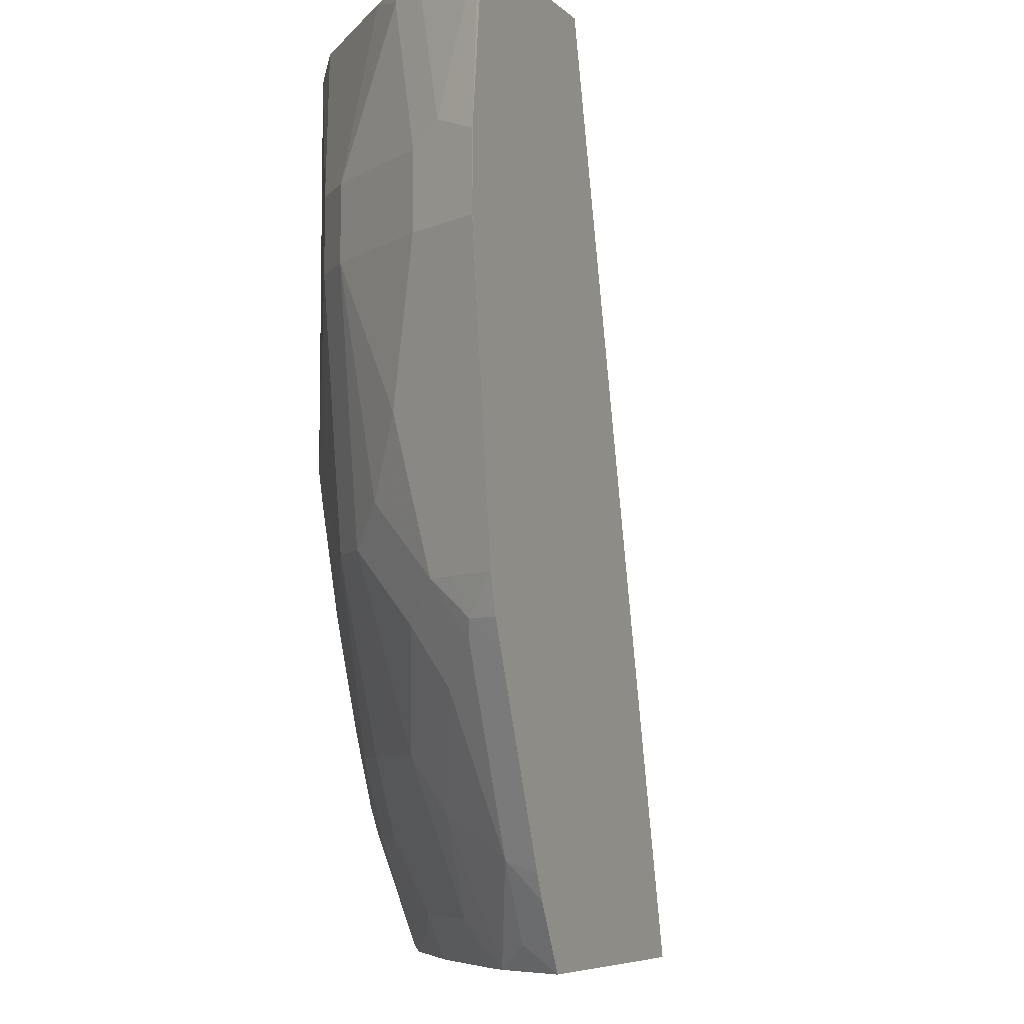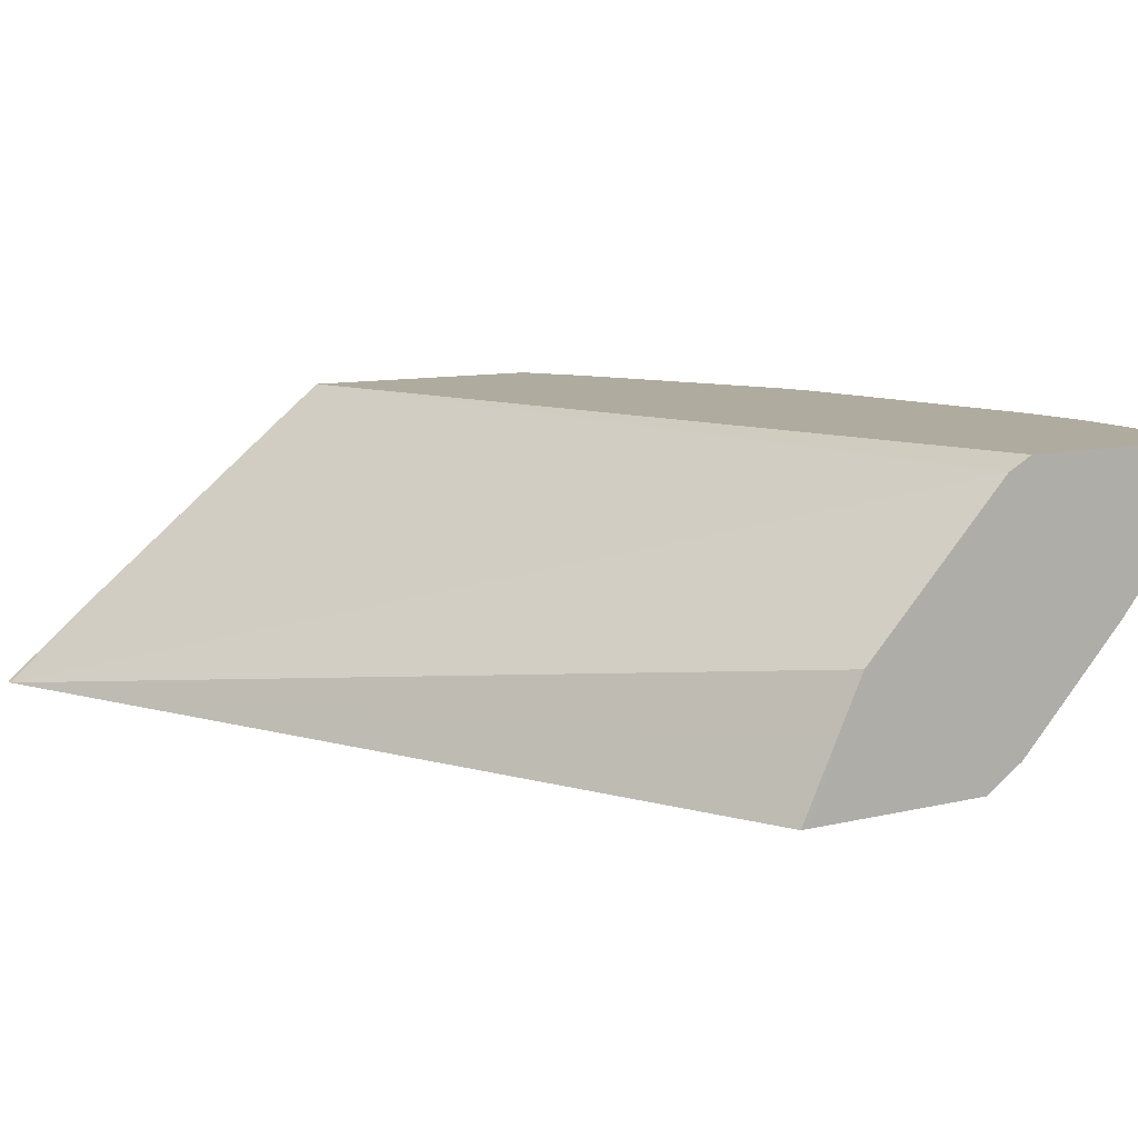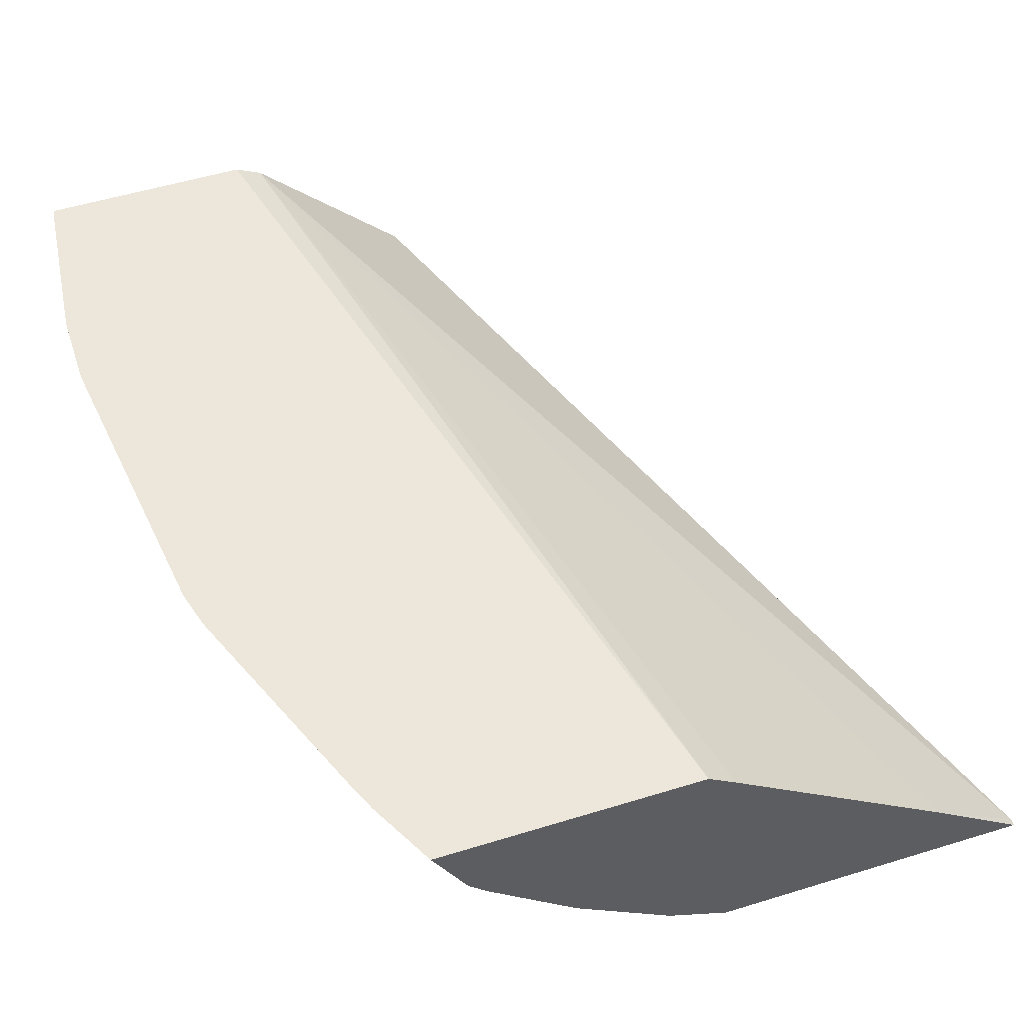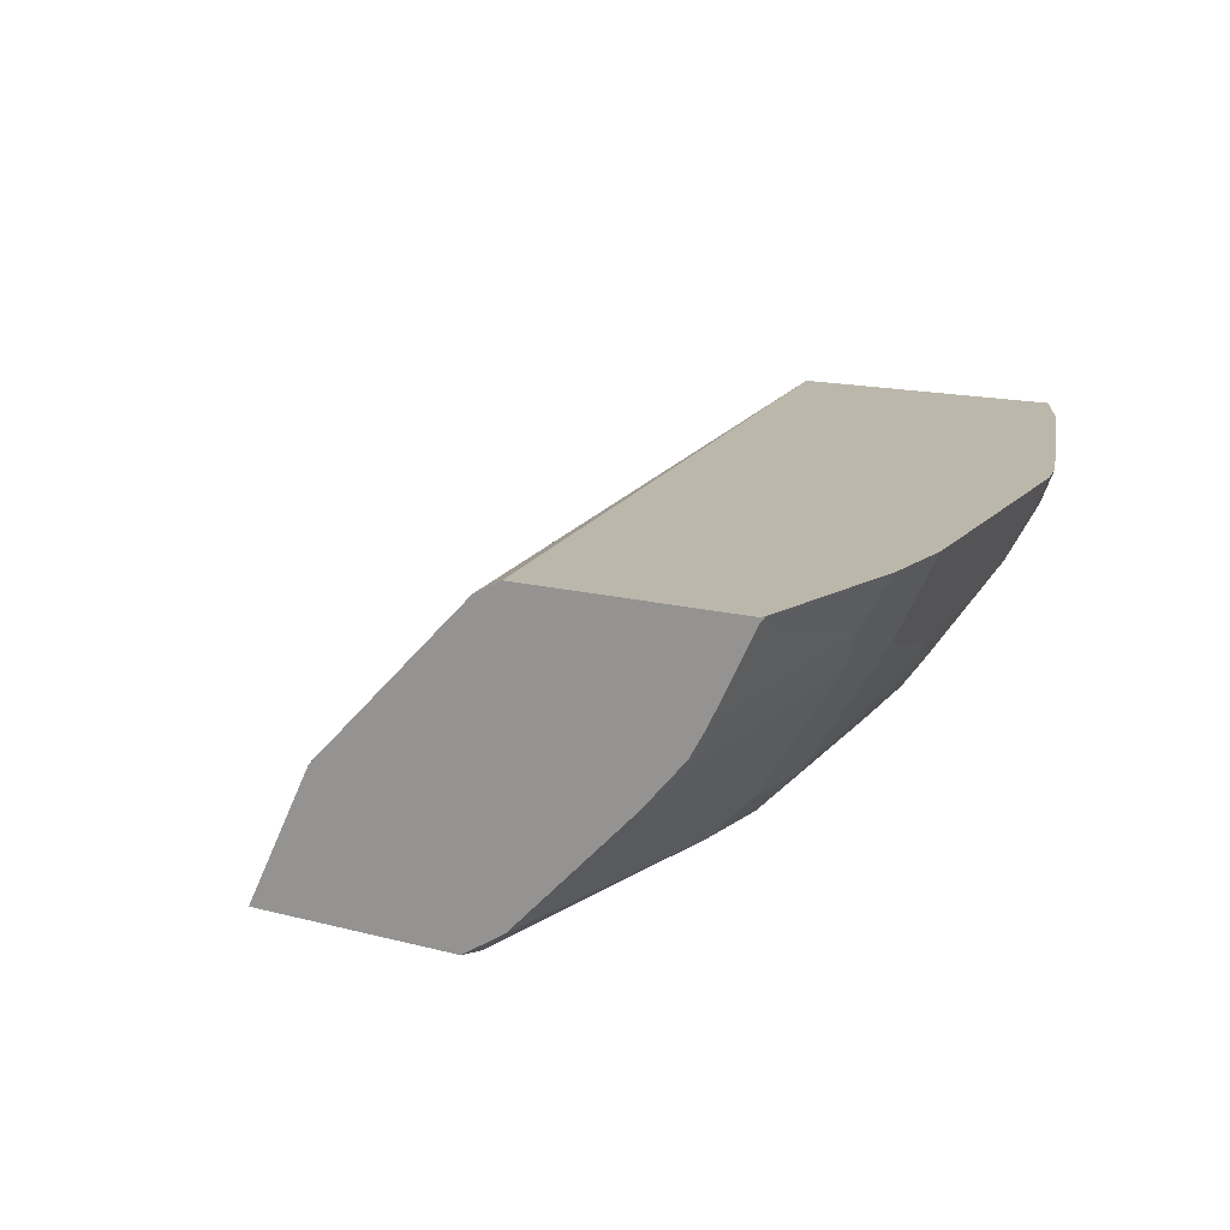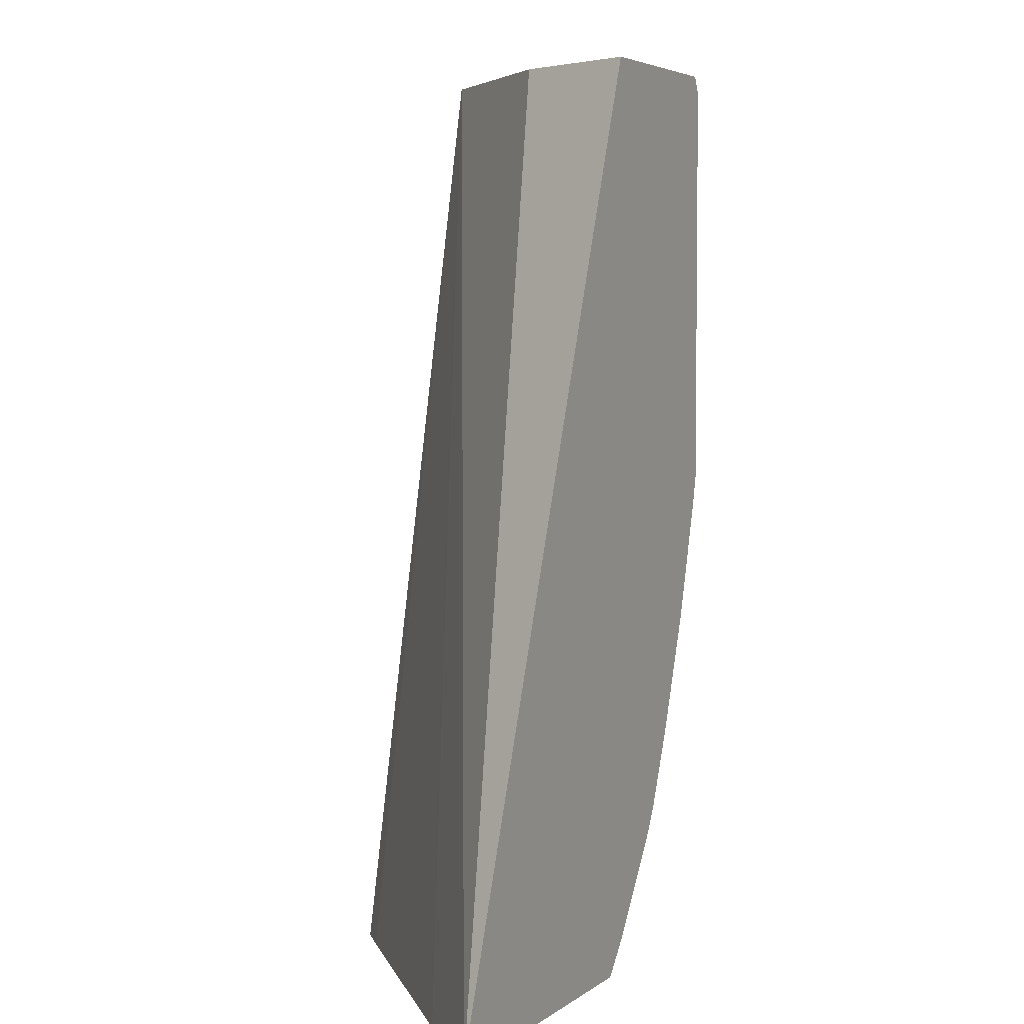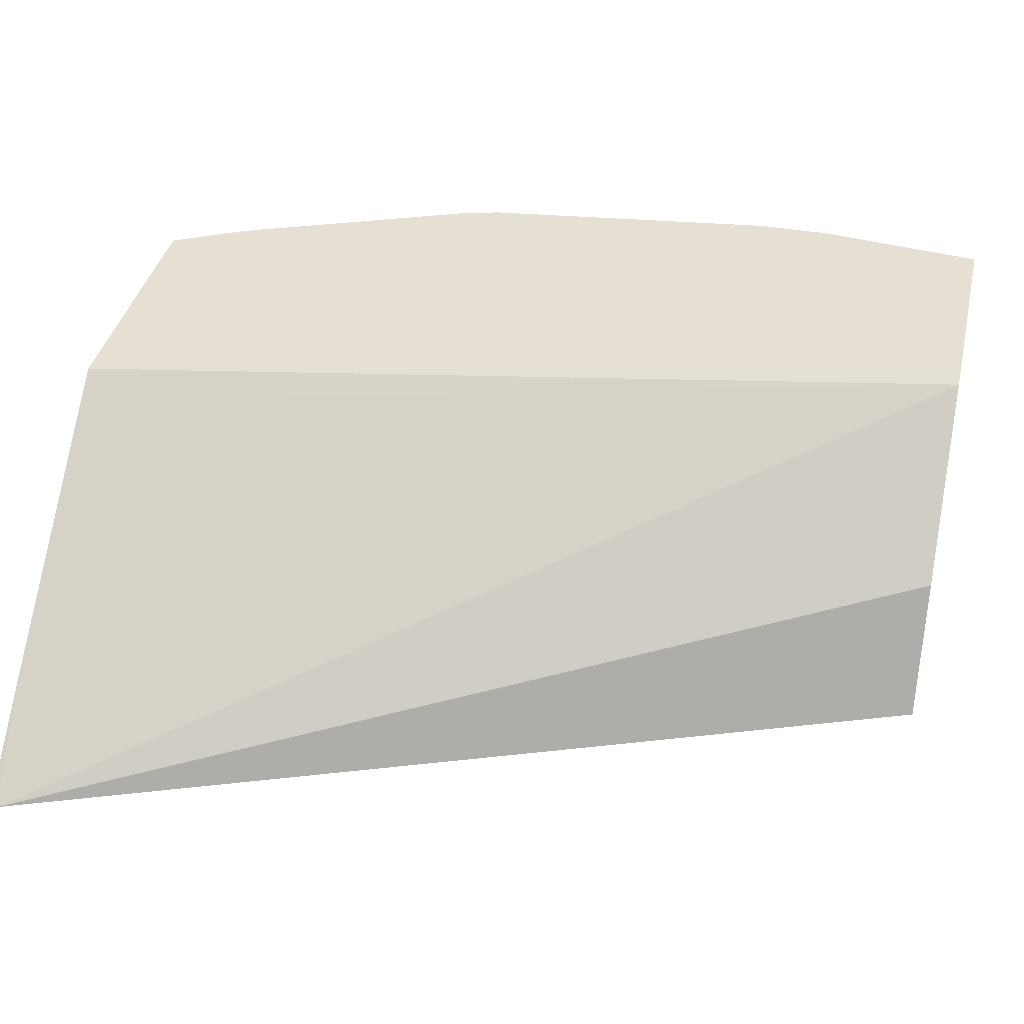
<metadata>
{"format":"obj","ext":"obj","renderer":"f3d","projection":"perspective","resolution":1024,"background":"white","views":[{"elev":-7.1,"azim":114.3,"up":"+Z"},{"elev":9.6,"azim":-32.6,"up":"+Y"},{"elev":53.1,"azim":161.8,"up":"+Y"},{"elev":14.2,"azim":31.1,"up":"+Y"},{"elev":4.5,"azim":-64.7,"up":"+Z"},{"elev":38.2,"azim":-77.2,"up":"+Y"}]}
</metadata>
<code>
v 0.4333 -0.4143 -0.3391
v 0.4831 -0.3734 -0.3423
v 0.4333 -0.4143 -0.3423
v 0.6028 -0.4143 0.1027
v 0.6216 -0.3767 0.1027
v 0.6341 -0.3516 0.1027
v 0.7094 -0.2762 0.1027
v 0.5994 -0.2809 -0.3423
v 0.5936 -0.4143 -0.3423
v 0.6102 -0.4143 0.1027
v 0.6096 -0.4109 0.1027
v 0.7221 -0.2698 0.1027
v 0.6138 -0.2698 -0.3423
v 0.6249 -0.3985 -0.3423
v 0.6216 -0.4026 -0.339
v 0.6084 -0.4143 -0.3259
v 0.702 -0.4143 0.1027
v 0.8247 -0.2698 0.1027
v 0.7451 -0.2698 -0.3423
v 0.6747 -0.3595 -0.3423
v 0.6686 -0.372 -0.3296
v 0.6592 -0.4026 -0.2825
v 0.6404 -0.4143 -0.2825
v 0.7027 -0.4143 0.1014
v 0.7219 -0.4018 0.1027
v 0.8244 -0.2723 0.1027
v 0.8256 -0.2698 0.1002
v 0.7622 -0.2698 -0.3096
v 0.7439 -0.2872 -0.3296
v 0.7282 -0.3045 -0.3423
v 0.7002 -0.3341 -0.3423
v 0.6843 -0.3641 -0.3201
v 0.6843 -0.383 -0.2825
v 0.6686 -0.3908 -0.2919
v 0.678 -0.4026 -0.2448
v 0.6485 -0.4143 -0.2691
v 0.7063 -0.4143 0.09416
v 0.7596 -0.3641 0.1027
v 0.7596 -0.383 0.01879
v 0.8238 -0.2734 0.1027
v 0.824 -0.2919 0.02825
v 0.835 -0.2698 0.0194
v 0.7675 -0.2698 -0.2976
v 0.7628 -0.2872 -0.2919
v 0.719 -0.3152 -0.3423
v 0.7439 -0.3249 -0.2731
v 0.7219 -0.3265 -0.3201
v 0.7031 -0.3641 -0.2825
v 0.7031 -0.383 -0.2448
v 0.7408 -0.383 -0.1506
v 0.6861 -0.4143 -0.1749
v 0.6649 -0.4143 -0.2317
v 0.7063 -0.4143 -0.1037
v 0.7785 -0.3453 0.1027
v 0.7785 -0.3641 0.01879
v 0.7596 -0.383 -0.01885
v 0.805 -0.3111 0.1027
v 0.835 -0.27 0.01879
v 0.7973 -0.3265 0.09416
v 0.8161 -0.3076 0.01879
v 0.8224 -0.2951 -0.01885
v 0.835 -0.27 -0.01885
v 0.835 -0.2698 0.01879
v 0.8052 -0.2698 -0.2034
v 0.7675 -0.2849 -0.2825
v 0.8004 -0.2872 -0.1977
v 0.7816 -0.3061 -0.2166
v 0.7785 -0.3265 -0.1883
v 0.7408 -0.3453 -0.2448
v 0.7219 -0.3641 -0.2448
v 0.7596 -0.3641 -0.1506
v 0.7219 -0.4018 -0.113
v 0.7026 -0.4143 -0.1187
v 0.7976 -0.3236 0.1027
v 0.7785 -0.3641 -0.01885
v 0.8161 -0.3076 -0.01885
v 0.8036 -0.3139 -0.09421
v 0.8224 -0.2762 -0.09421
v 0.8163 -0.2698 -0.1695
v 0.8256 -0.2698 -0.09421
v 0.835 -0.2698 -0.01885
v 0.8112 -0.2698 -0.1883
v 0.8052 -0.2849 -0.1883
v 0.7973 -0.3076 -0.1695
v 0.7785 -0.3453 -0.1318
v 0.7973 -0.3265 -0.09421
v 0.8036 -0.2951 -0.1695
f 41 60 76
f 41 59 60
f 41 76 61
f 41 61 62
f 41 62 58
f 42 58 63
f 43 64 65
f 43 65 44
f 46 67 68
f 44 83 66
f 44 66 67
f 44 67 46
f 46 68 69
f 46 69 47
f 47 69 70
f 41 57 59
f 47 70 48
f 44 65 83
f 41 58 42
f 32 48 33
f 39 75 55
f 49 70 71
f 29 44 30
f 30 44 46
f 30 46 47
f 30 47 45
f 31 45 47
f 31 47 32
f 32 47 48
f 40 57 41
f 33 48 70
f 35 49 50
f 35 50 51
f 35 51 52
f 35 52 36
f 37 53 56
f 37 56 39
f 38 55 54
f 39 56 75
f 33 70 49
f 49 71 50
f 68 71 69
f 50 75 56
f 66 84 67
f 67 84 68
f 68 84 71
f 69 71 70
f 71 84 85
f 71 85 75
f 75 85 86
f 75 86 76
f 66 83 84
f 76 86 77
f 77 84 87
f 77 87 79
f 77 79 78
f 79 87 83
f 79 83 82
f 83 87 84
f 84 86 85
f 28 44 29
f 77 86 84
f 50 71 75
f 64 83 65
f 62 80 81
f 50 56 72
f 50 72 53
f 50 53 73
f 50 73 51
f 53 72 56
f 54 55 59
f 54 59 74
f 55 60 59
f 64 82 83
f 55 75 76
f 57 74 59
f 58 62 81
f 58 81 63
f 61 76 77
f 61 77 78
f 61 78 62
f 62 78 79
f 62 79 80
f 55 76 60
f 28 43 44
f 12 79 82
f 26 41 42
f 2 31 20
f 2 20 14
f 2 14 9
f 2 9 3
f 2 7 8
f 4 10 11
f 4 11 5
f 5 11 10
f 5 10 17
f 5 17 25
f 5 25 38
f 5 38 54
f 5 54 74
f 5 74 57
f 5 57 40
f 5 40 26
f 5 26 18
f 2 45 31
f 2 30 45
f 2 19 30
f 2 13 19
f 1 3 9
f 1 9 16
f 1 16 23
f 1 23 36
f 1 36 52
f 1 52 51
f 1 51 73
f 1 73 53
f 5 18 12
f 1 53 37
f 1 24 17
f 1 17 10
f 1 10 4
f 1 4 5
f 1 5 6
f 1 6 7
f 1 7 2
f 2 8 13
f 1 37 24
f 5 12 7
f 1 2 3
f 7 12 13
f 19 28 29
f 19 29 30
f 20 31 32
f 20 32 21
f 21 32 33
f 21 33 34
f 22 34 33
f 22 33 49
f 22 49 35
f 22 35 36
f 22 36 23
f 24 37 25
f 25 37 39
f 25 39 55
f 25 55 38
f 26 40 41
f 5 7 6
f 18 26 27
f 17 24 25
f 21 34 22
f 15 22 23
f 15 23 16
f 9 14 15
f 9 15 16
f 12 18 27
f 12 27 42
f 12 42 63
f 12 81 80
f 12 80 79
f 26 42 27
f 12 63 81
f 7 13 8
f 12 82 64
f 14 21 15
f 14 20 21
f 12 19 13
f 15 21 22
f 12 43 28
f 12 64 43
f 12 28 19

</code>
